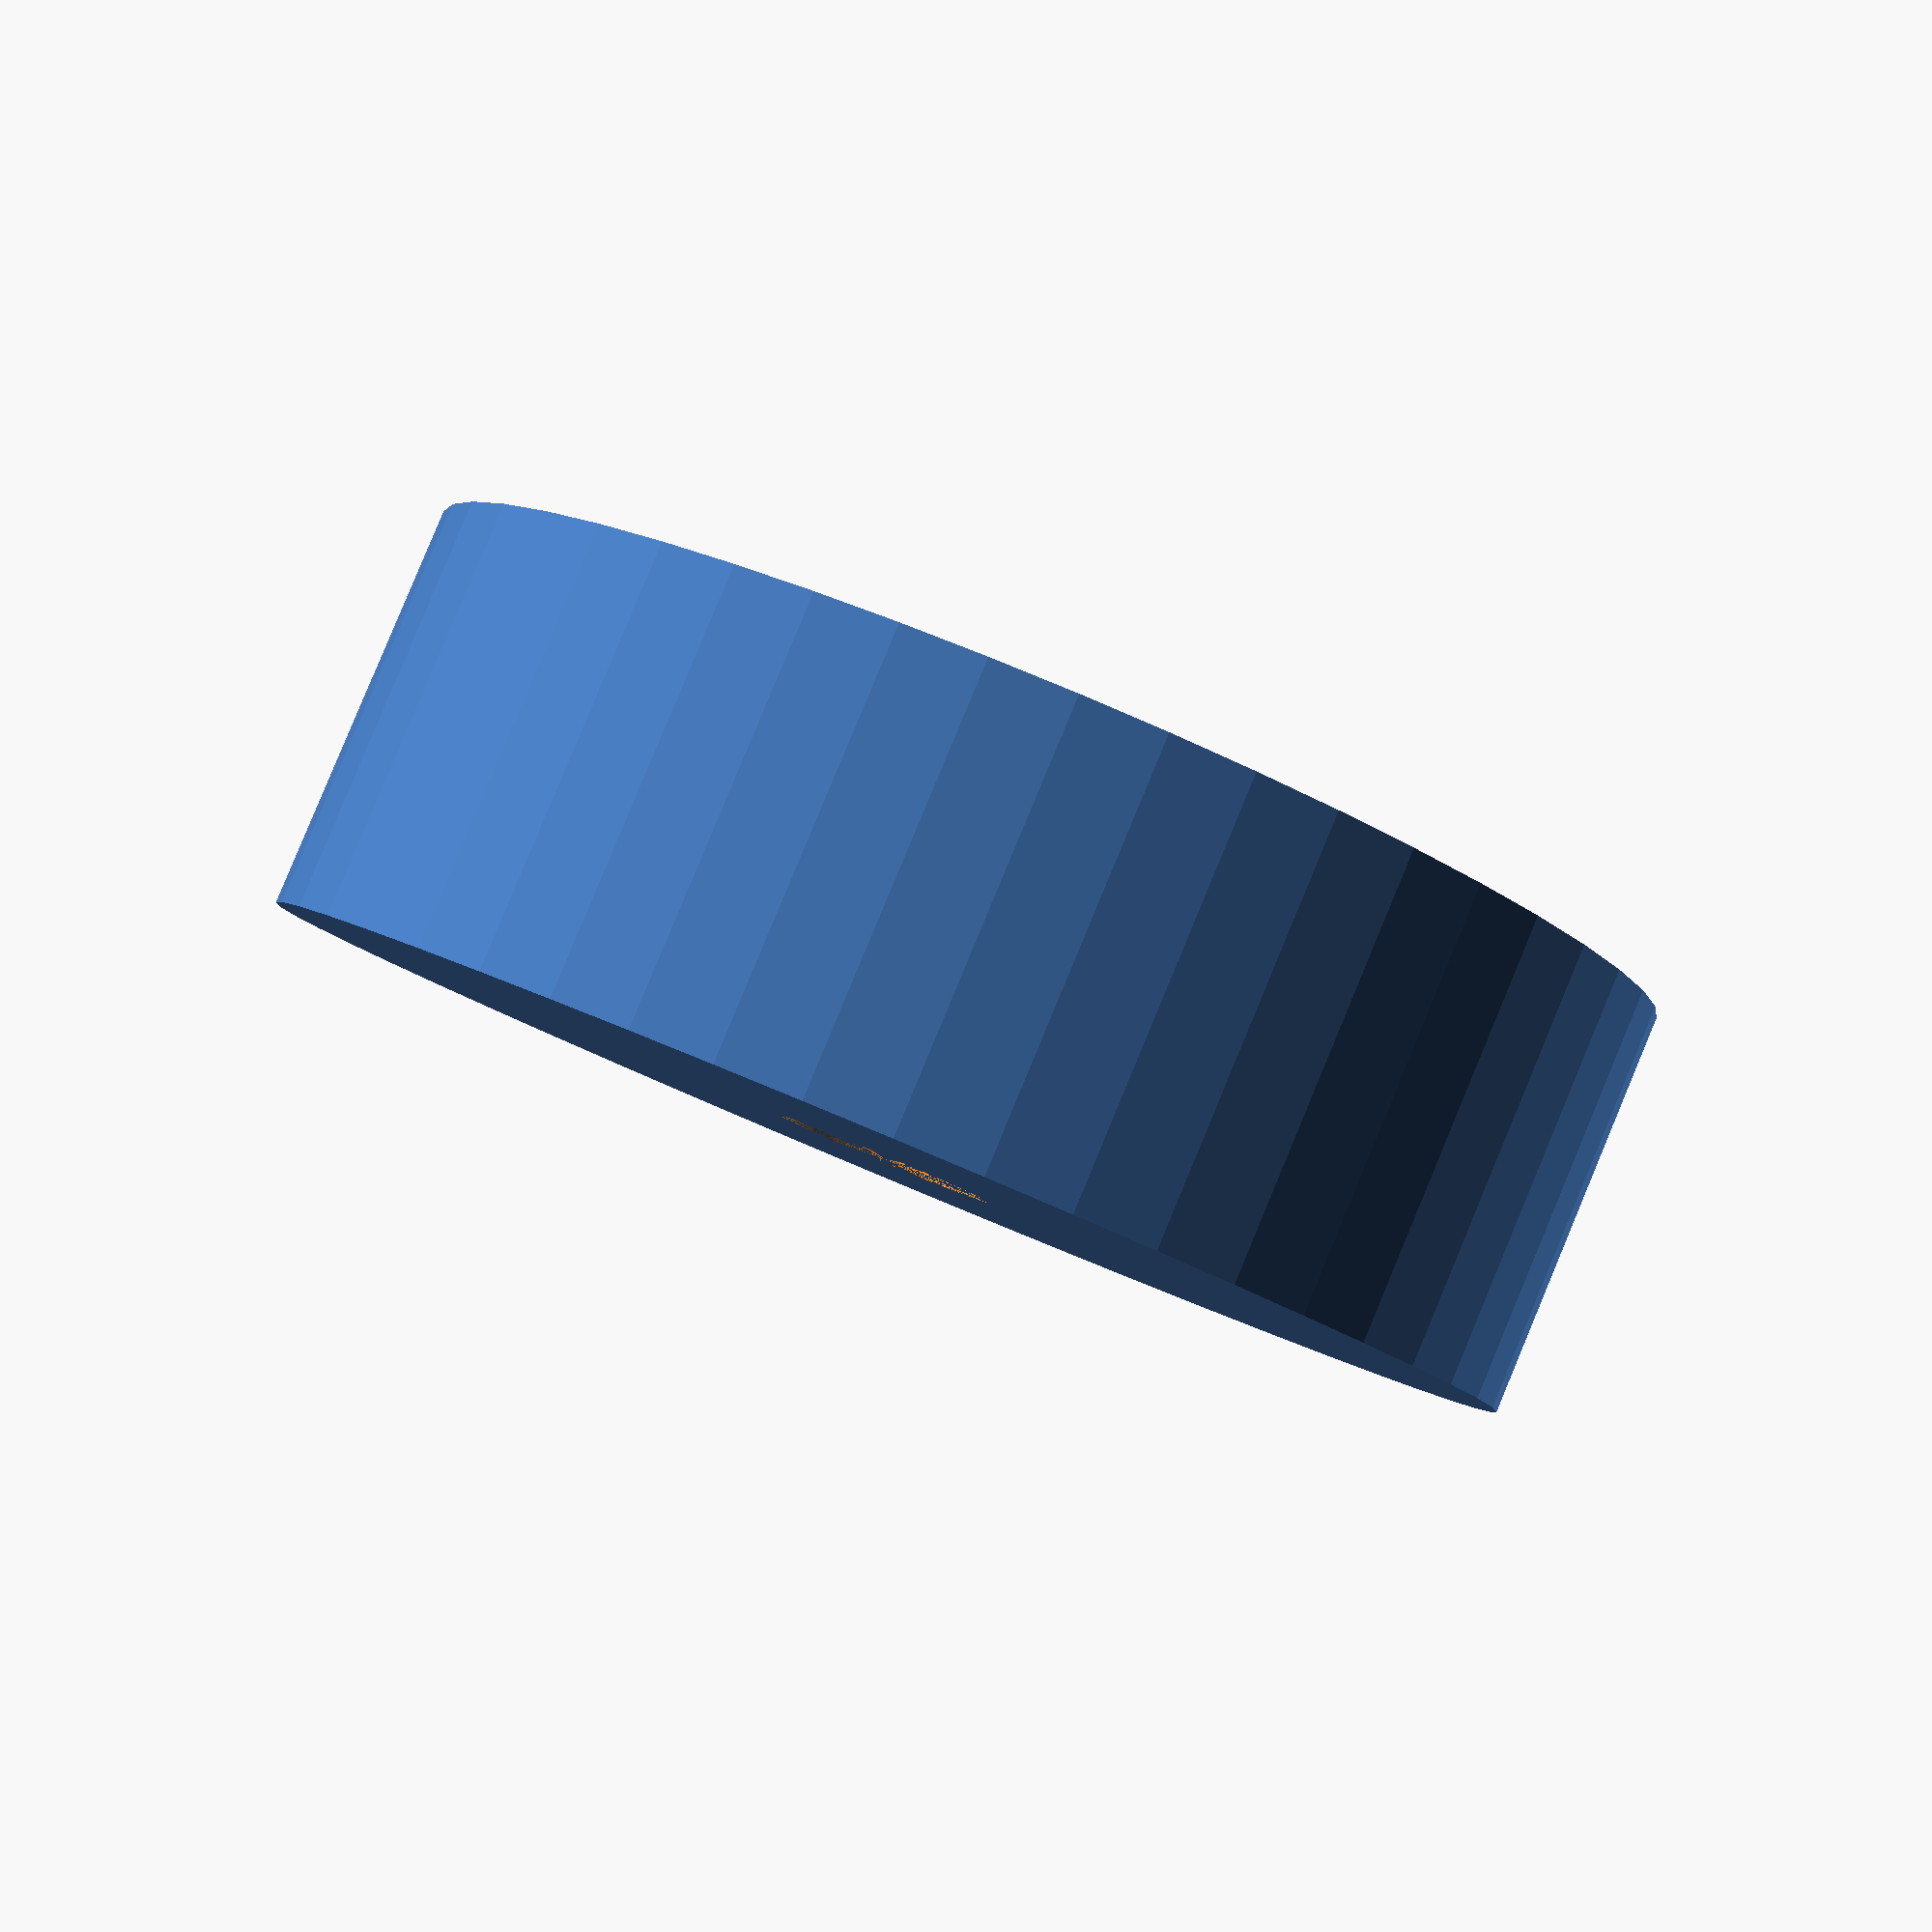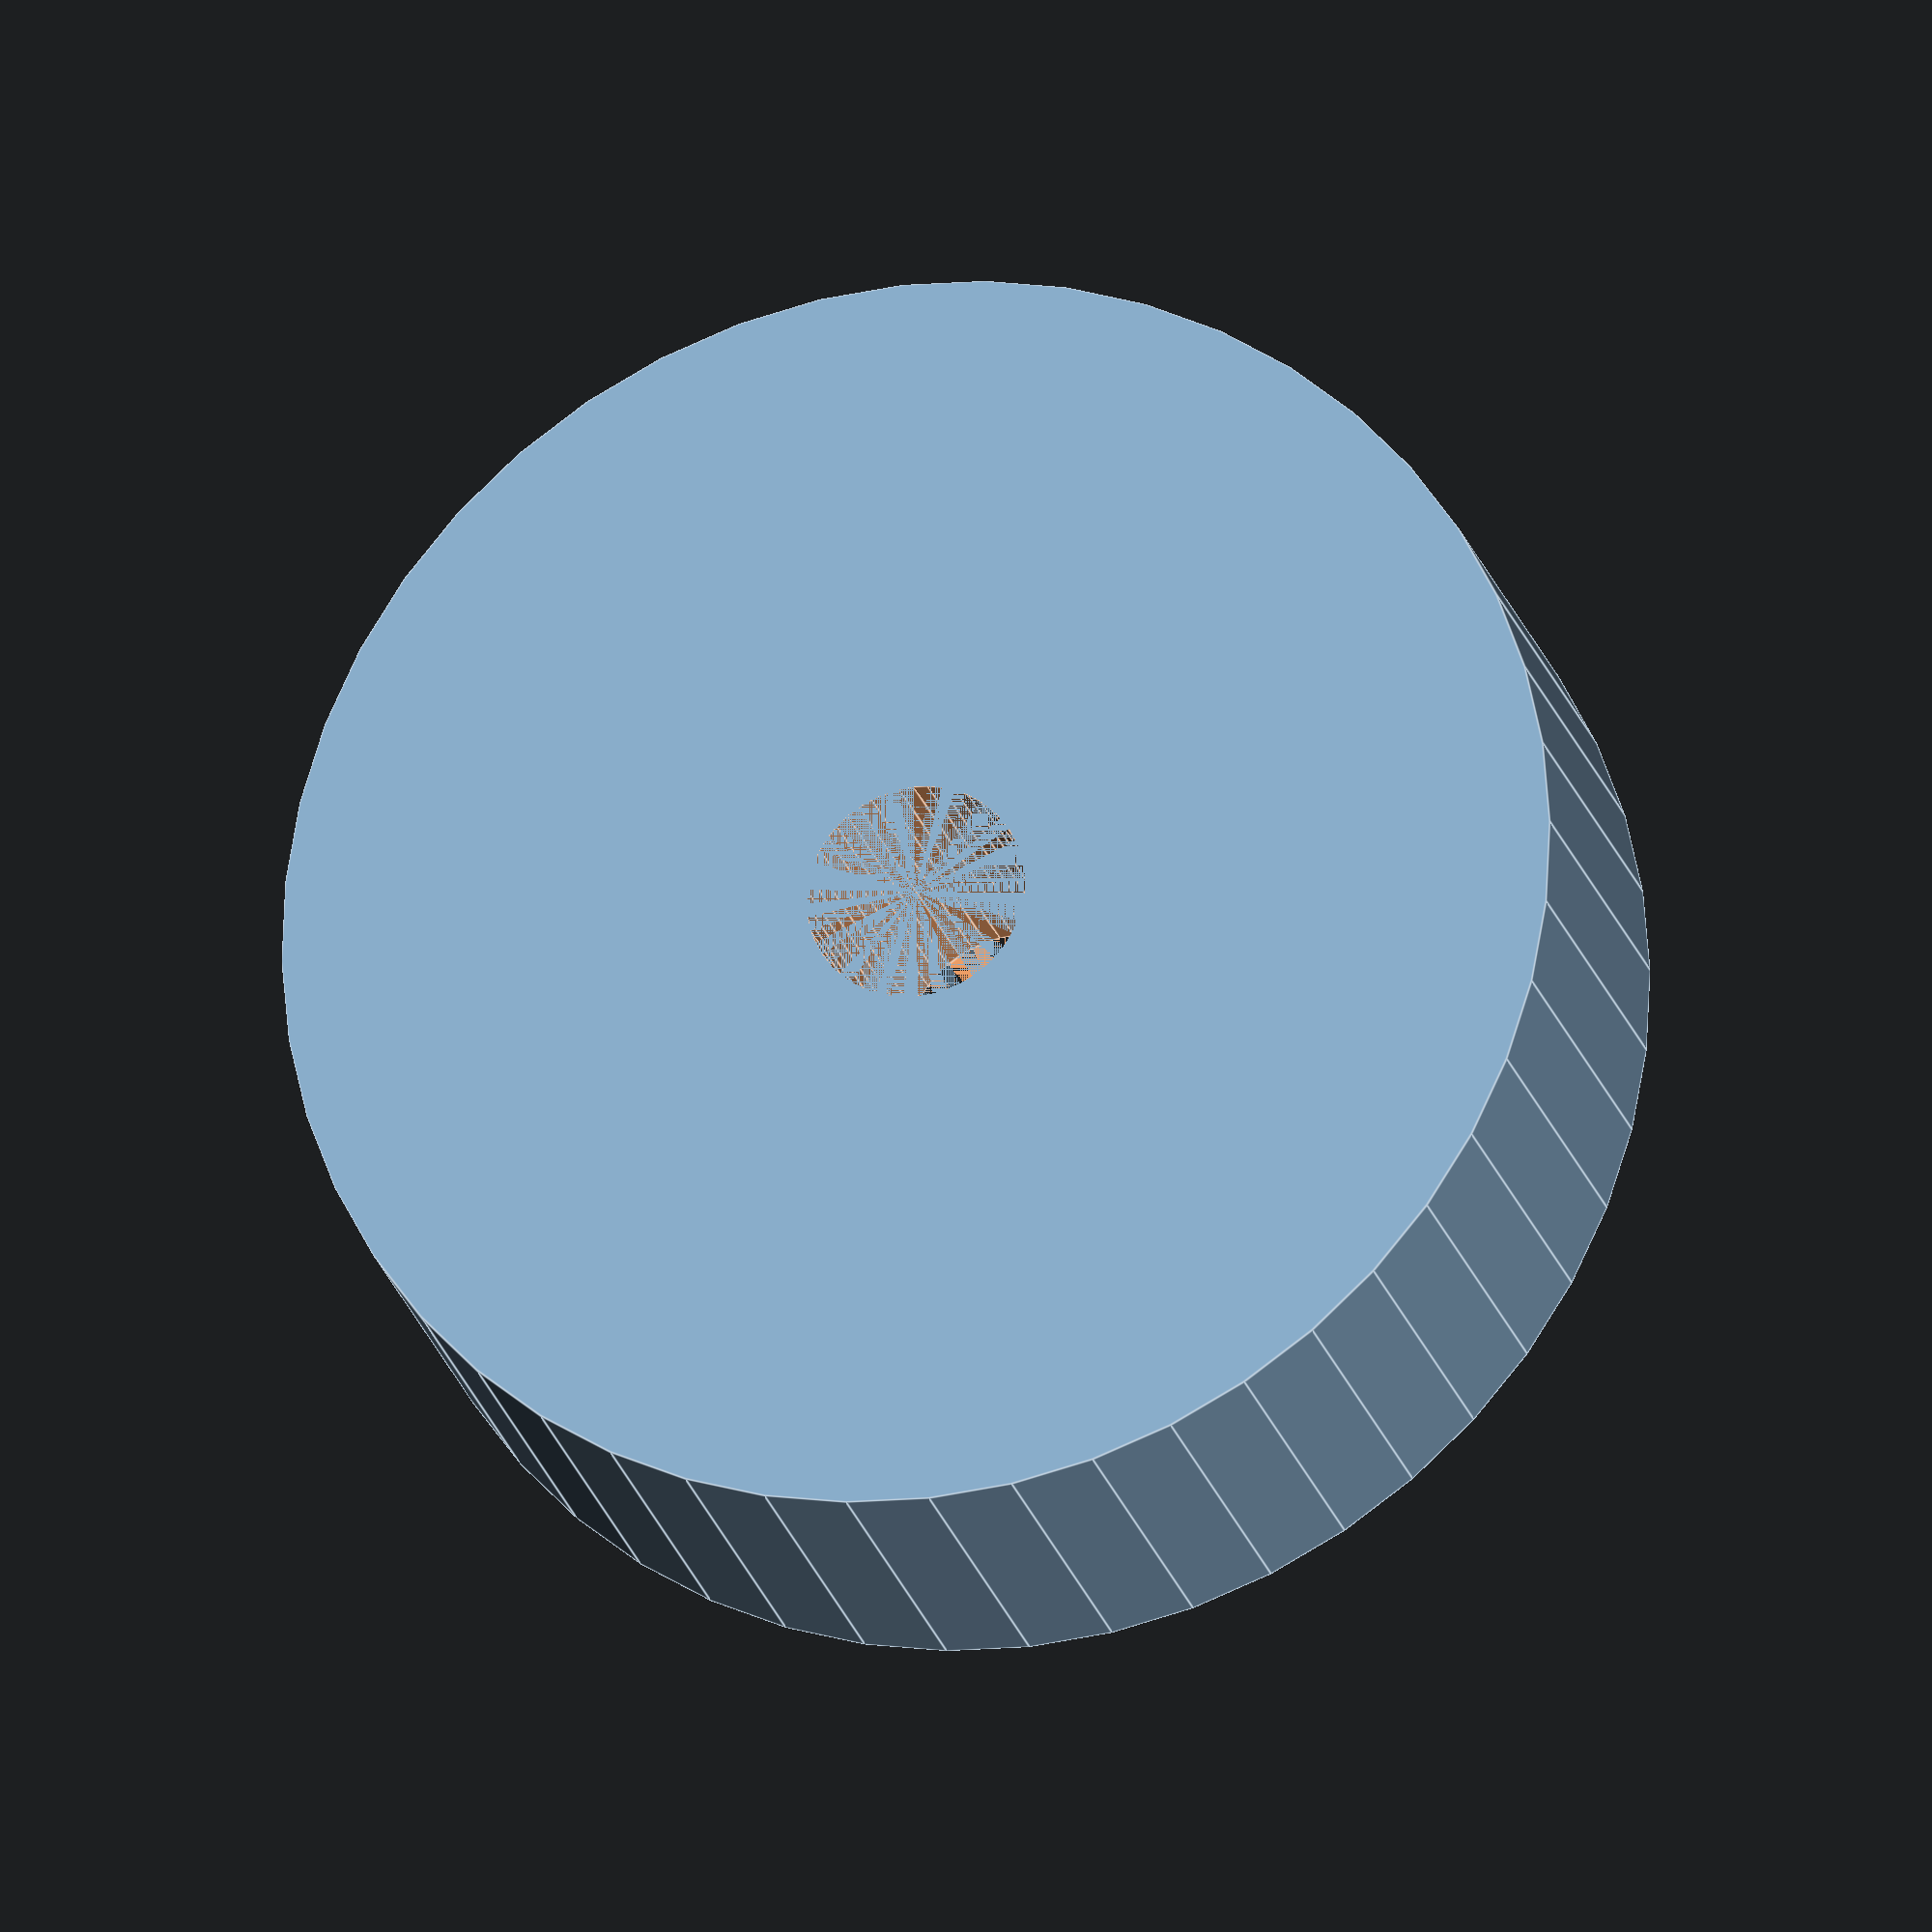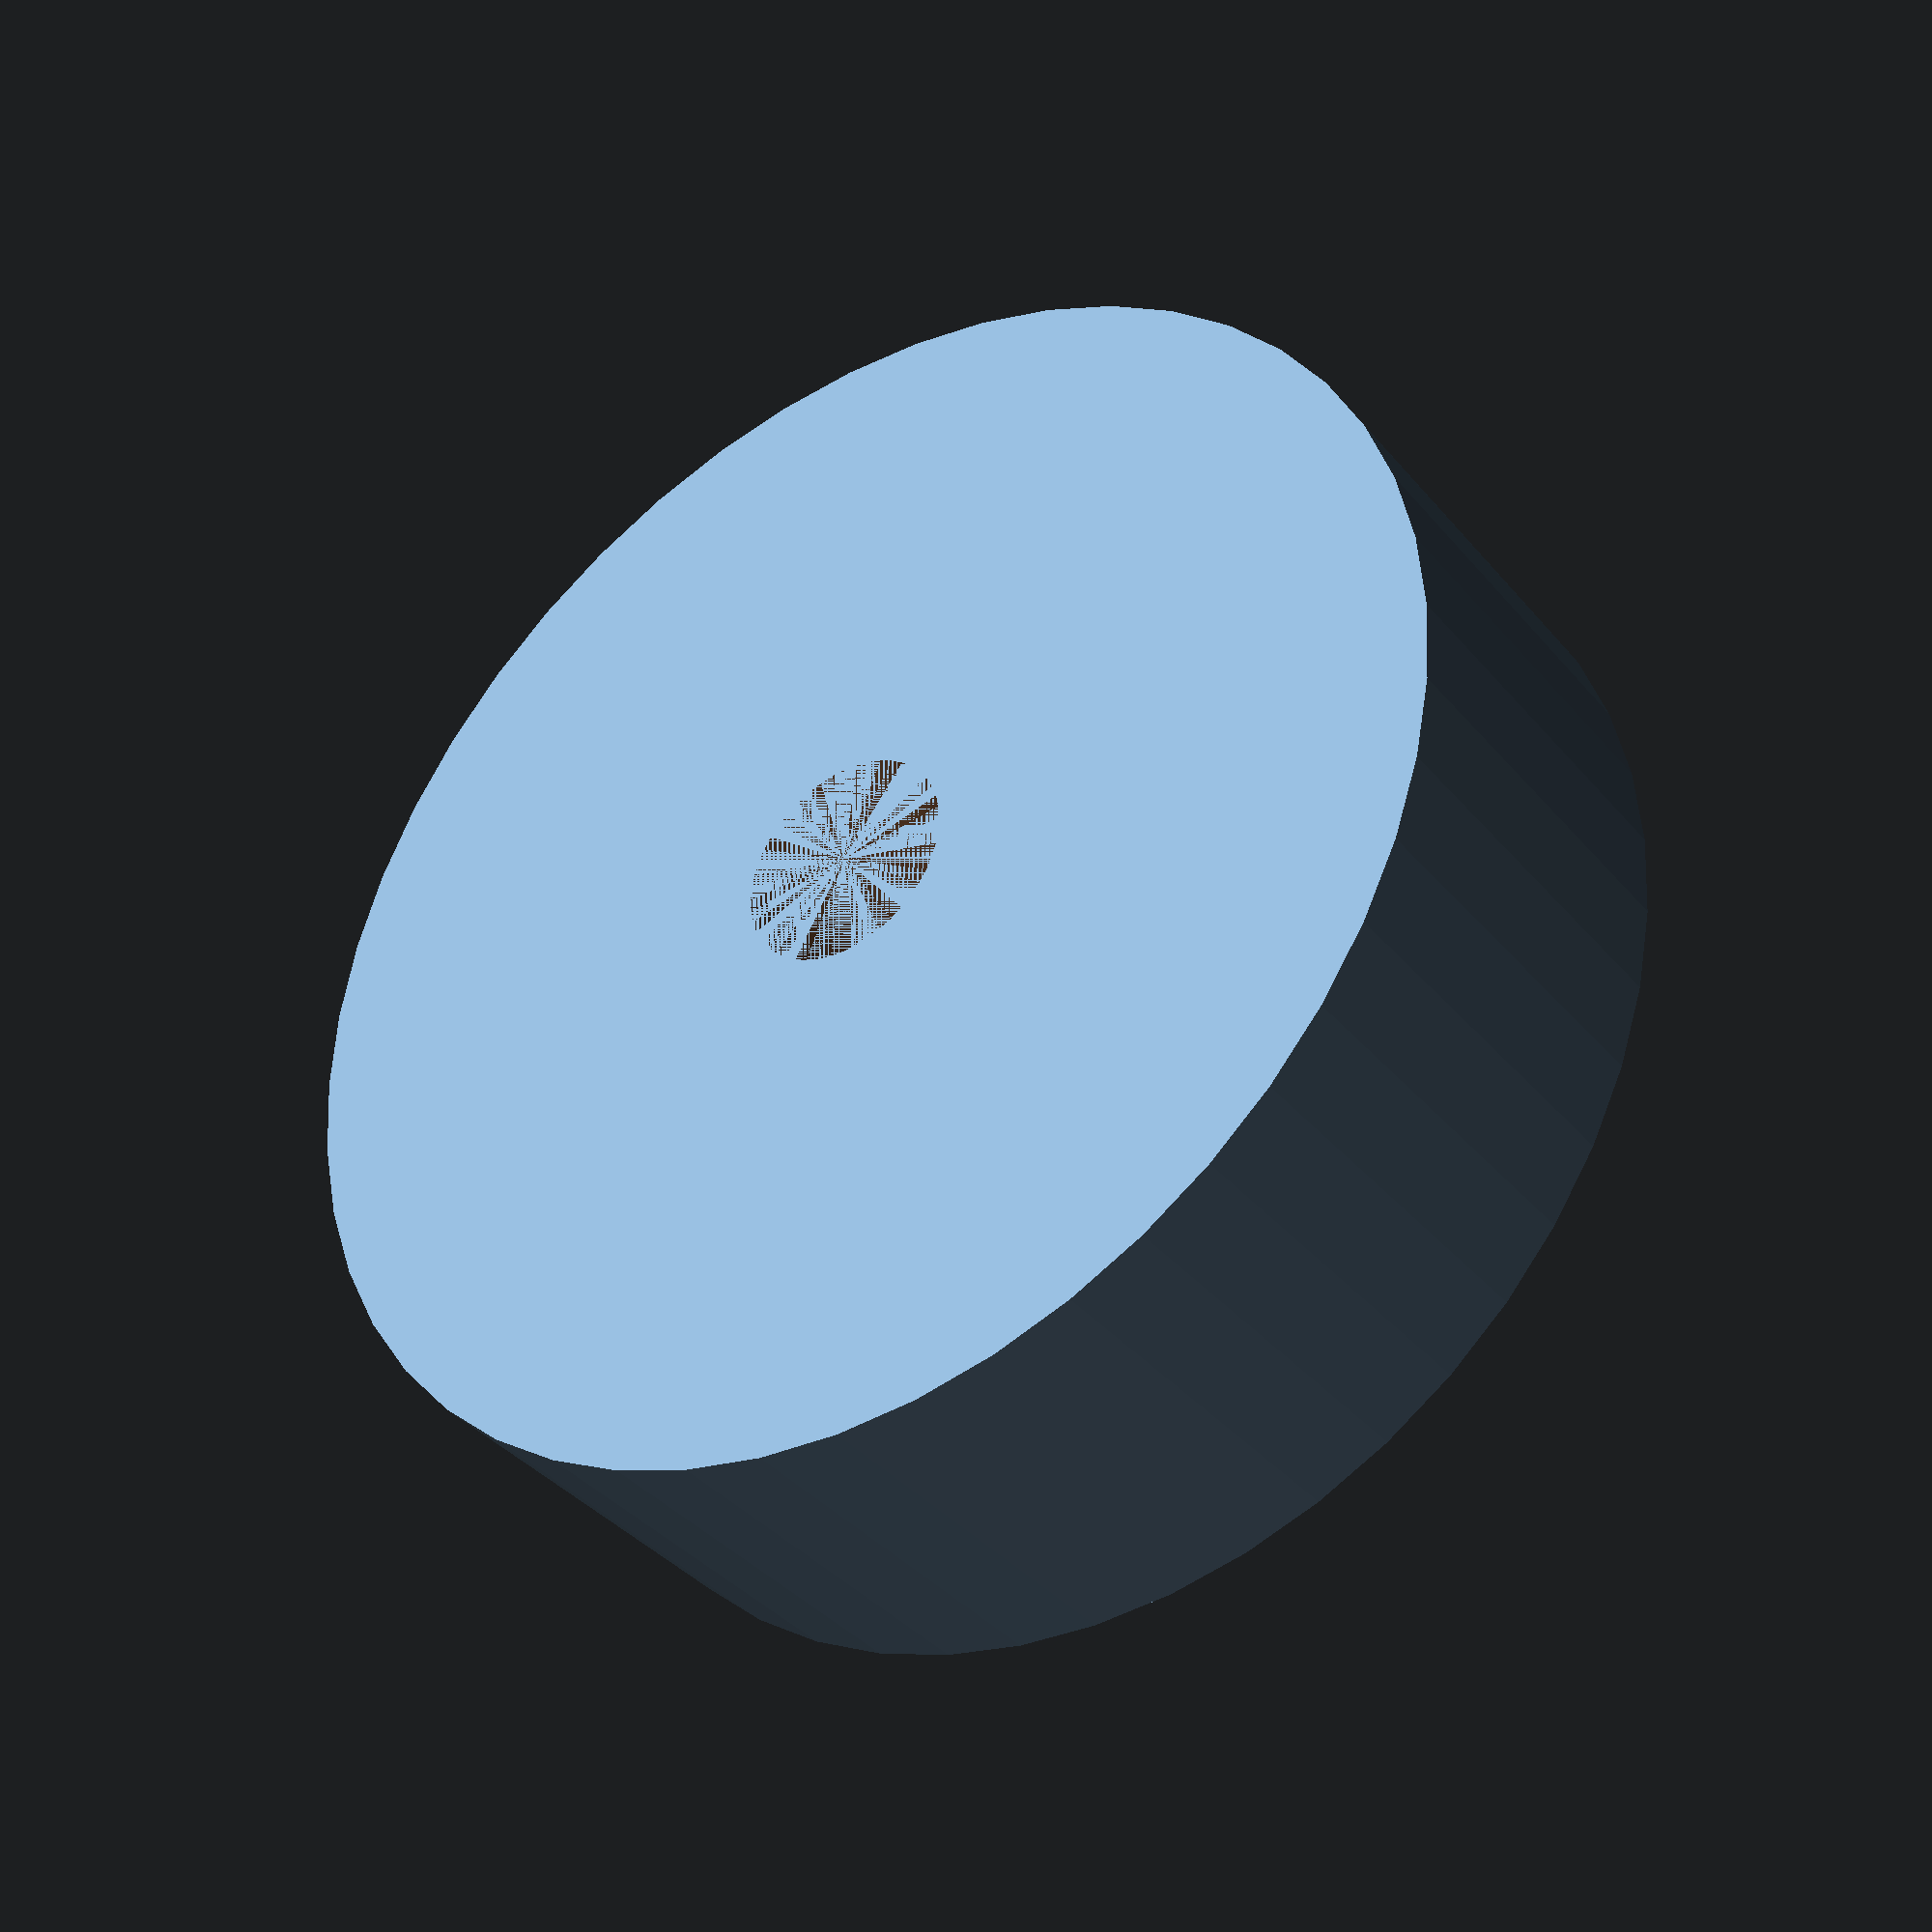
<openscad>
// Using the MCAD Involute gear module, this defines a set
// of compound gears the gives a 10:1 gear ratio. Starting
// with 30:9 and then 27:9. That is, 30 tooth drives a 9 
// tooth that is attached to 27 tooth that drives another
// 9 tooth. See TBD for description of method.
use <MCAD/involute_gears.scad>

$fn=48;

// This determines the size of the gear for a given number
// of teeth. The 9, 27, and 30 tooth gears designed to have
// pitch  pitch radii of 7.5mm, 22.5mm and 25mm. These
// values are used to establish the spacing for the shafts.
//CP = 225; //Circular Pitch

// preview 10:1 Whinder set
translate([0,0,0]) gear9();
translate([36,0,0]) gear2709();
translate([0,38,0]) gear30();

// preview 15.1:1Whinder set
//translate([0,0,0]) gear10();
//translate([36,0,0]) gear3610();
//translate([0,38,0]) gear42();

//translate([20,15,0]) cylinder(6,12,12);

// 9 tooth output gear with a block to accept a grub screw
// Pitch Dia is 15mm
module gear9(CP=225) //CP=Circular_pitch
{
    difference() {
        cylinder(r=9.2, h=5.9);
        cylinder(r=3.175/2,h=5.9);
    }
    translate([0,0,6]) gear(
        number_of_teeth=9,
        circular_pitch = CP,
        gear_thickness = 7.0,
        rim_thickness = 7.0,
        rim_width = 5,
        hub_thickness = 2,
        hub_diameter = 0,
        bore_diameter = 3.175,
        circles=0
    );
}

// 8 tooth output gear with a block to accept a grub screw
// Pitch Dia is 15mm
module gear8(CP=225)
{
    difference() {
        cylinder(r=9.2, h=5.9);
        cylinder(r=3.175/2,h=5.9);
    }
    translate([0,0,6]) gear(
        number_of_teeth=8,
        circular_pitch = CP,
        gear_thickness = 7.0,
        rim_thickness = 7.0,
        rim_width = 5,
        hub_thickness = 2,
        hub_diameter = 0,
        bore_diameter = 3.175,
        circles=0
    );
}

// 10 tooth output gear with a block to accept a grub screw
// Pitch Dia is 15mm
module gear10(CP=225)
{
    difference() {
        cylinder(r=9.2, h=5.9);
        cylinder(r=3.175/2,h=5.9);
    }
    translate([0,0,6]) gear(
        number_of_teeth=10,
        circular_pitch = CP,
        gear_thickness = 7.0,
        rim_thickness = 7.0,
        rim_width = 5,
        hub_thickness = 2,
        hub_diameter = 0,
        bore_diameter = 3.175,
        circles=0
    );
}

// Compound of 9 tooth and 27 tooth gears.
// Pitch Dia (outer) is 45mm
module gear2709(CP=225)
{
    translate([0,0,5])
        gear(
            number_of_teeth=9,
            circular_pitch = CP,
            gear_thickness = 7.0,
            rim_thickness = 8.0,
            rim_width = 5,
            hub_thickness = 2,
            hub_diameter = 0,
            bore_diameter = 3.175,
            circles=0
        );
    gear(
        number_of_teeth=27,
        circular_pitch = CP,
        gear_thickness = 5.0,
        rim_thickness = 6.0,
        rim_width = 2,
        hub_thickness = 5.0,
        hub_diameter = 11,
        bore_diameter = 3.175,
        circles=9
    );
}

// Compound of 8 tooth and 30 tooth gears.
// Pitch Dia (outer) is 45mm
module gear308(CP=225)
{
    translate([0,0,5])
        gear(
            number_of_teeth=8,
            circular_pitch = CP,
            gear_thickness = 7.0,
            rim_thickness = 8.0,
            rim_width = 5,
            hub_thickness = 2,
            hub_diameter = 0,
            bore_diameter = 3.175,
            circles=0
        );
    gear(
        number_of_teeth=30,
        circular_pitch = CP,
        gear_thickness = 5.0,
        rim_thickness = 6.0,
        rim_width = 2,
        hub_thickness = 5.0,
        hub_diameter = 17,
        bore_diameter = 3.175,
        circles=9
    );
}

// Compound of 8 tooth and 30 tooth gears.
// Pitch Dia (outer) is 45mm
module gear3610(CP=225)
{
    translate([0,0,5])
        gear(
            number_of_teeth=10,
            circular_pitch = CP,
            gear_thickness = 7.0,
            rim_thickness = 8.0,
            rim_width = 5,
            hub_thickness = 2,
            hub_diameter = 0,
            bore_diameter = 3.175,
            circles=0
        );
    gear(
        number_of_teeth=36,
        circular_pitch = CP,
        gear_thickness = 5.0,
        rim_thickness = 6.0,
        rim_width = 2,
        hub_thickness = 5.0,
        hub_diameter = 17,
        bore_diameter = 3.175,
        circles=9
    );
}


// Input gear of 30 teeth with a hub to accept the drive pin
// Pitch Dia is 50mm
module gear30(CP=225)
{
    gear(
        number_of_teeth=30,
        circular_pitch = CP,
        gear_thickness = 5.0,
        rim_thickness = 6.0,
        rim_width = 2,
        hub_thickness = 12.9,
        hub_diameter = 12.5,
        bore_diameter = 3.175,
        circles=10
    );
}

// Input gear of 32 teeth with a hub to accept the drive pin
// Pitch Dia is 50mm
module gear32(CP=225)
{
    gear(
        number_of_teeth=32,
        circular_pitch = CP,
        gear_thickness = 5.0,
        rim_thickness = 6.0,
        rim_width = 2,
        hub_thickness = 12.9,
        hub_diameter = 15,
        bore_diameter = 3.175,
        circles=10
    );
}

// Input gear of 42 teeth with a hub to accept the drive pin
// Pitch Dia is 50mm
module gear42(CP=225)
{
    gear(
        number_of_teeth=42,
        circular_pitch = CP,
        gear_thickness = 5.0,
        rim_thickness = 6.0,
        rim_width = 2,
        hub_thickness = 12.9,
        hub_diameter = 15,
        bore_diameter = 3.175,
        circles=10
    );
}
</openscad>
<views>
elev=94.5 azim=178.3 roll=337.4 proj=p view=solid
elev=201.5 azim=61.2 roll=346.1 proj=o view=edges
elev=36.9 azim=277.9 roll=214.5 proj=p view=wireframe
</views>
